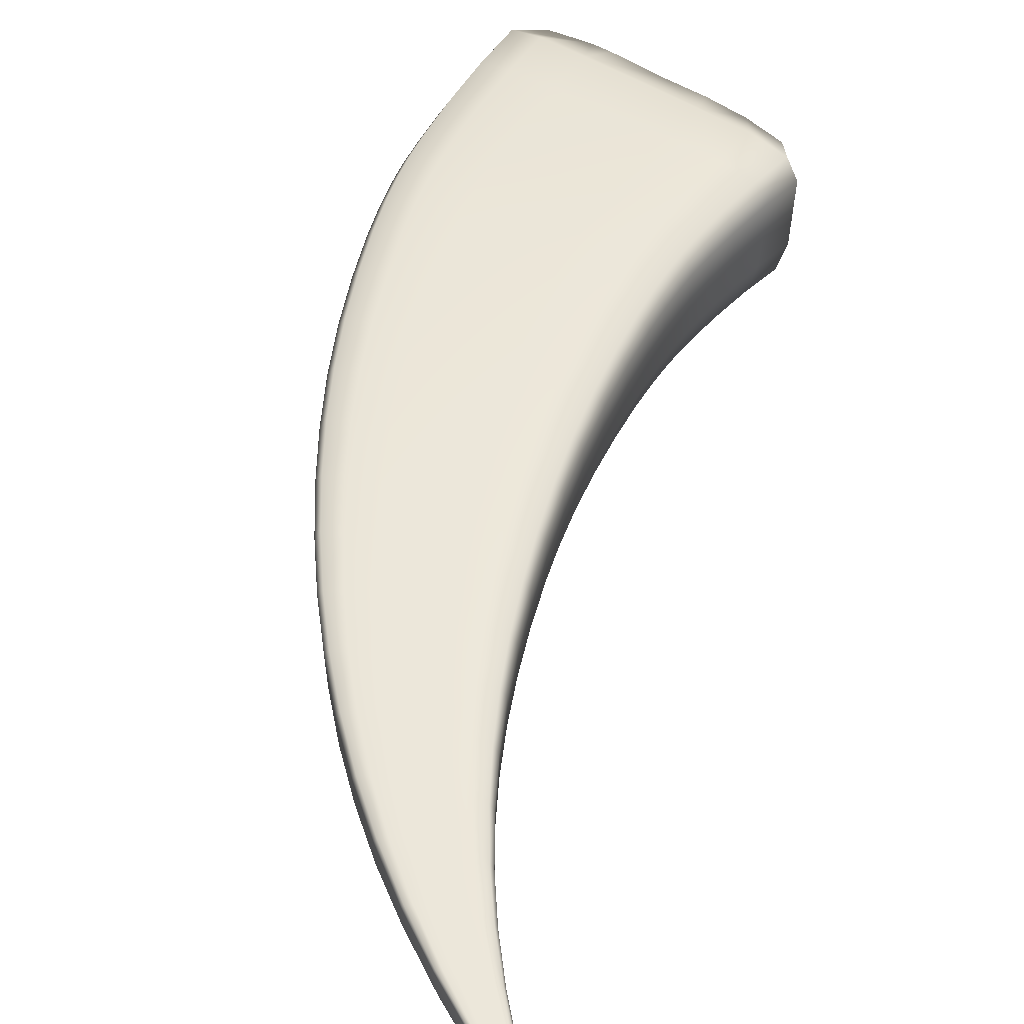
<metadata>
{"format":"obj","ext":"obj","renderer":"f3d","projection":"perspective","resolution":1024,"background":"white","views":[{"elev":74.6,"azim":19.1,"up":"+Z"}]}
</metadata>
<code>
v -1.068 5.156 -0.8325
v -1.767 7.354 -2.206
v -1.833 6.23 -1.527
v -1.435 6.342 -1.28
v -1.058 5.164 -0.7953
v -1.542 5.61 -1.128
v -1.334 5.686 -0.999
v -1.566 5.659 -1.013
v -1.072 5.169 -0.7972
v -1.216 5.27 -0.9092
v -1.224 5.294 -0.8472
v -1.225 5.286 -0.8679
v -1.071 5.165 -0.8103
v -1.568 5.642 -1.052
v -1.391 5.43 -1.013
v -1.408 5.454 -0.9537
v -1.407 5.466 -0.9241
v -1.502 5.669 -1.003
v -1.068 5.169 -0.7945
v -1.204 5.297 -0.8439
v -1.365 5.473 -0.9184
v -1.151 5.3 -0.8446
v -1.063 5.166 -0.7933
v -1.174 5.299 -0.8425
v -1.408 5.68 -0.9972
v -1.303 5.481 -0.9154
v -1.254 5.485 -0.9179
v -1.885 6.329 -1.334
v -1.665 5.805 -1.253
v -1.698 5.87 -1.111
v -1.7 5.847 -1.16
v -1.886 6.295 -1.401
v -1.761 6.013 -1.387
v -1.805 6.066 -1.276
v -1.803 6.094 -1.219
v -1.762 6.336 -1.309
v -1.613 5.88 -1.097
v -1.699 6.104 -1.199
v -1.389 5.898 -1.087
v -1.487 5.892 -1.087
v -1.579 6.342 -1.286
v -1.544 6.114 -1.183
v -1.421 6.118 -1.181
v -1.054 5.151 -0.8295
v -1.315 5.64 -1.105
v -1.143 5.277 -0.9033
v -1.056 5.158 -0.8098
v -1.145 5.291 -0.8685
v -1.317 5.668 -1.042
v -1.243 5.472 -0.9514
v -1.241 5.452 -1
v -1.057 5.15 -0.835
v -1.365 5.629 -1.119
v -1.159 5.273 -0.9101
v -1.274 5.444 -1.011
v -1.062 5.152 -0.8367
v -1.188 5.27 -0.913
v -1.455 5.616 -1.13
v -1.334 5.435 -1.016
v -1.4 6.254 -1.453
v -1.364 5.84 -1.216
v -1.367 5.875 -1.139
v -1.404 6.306 -1.349
v -1.395 6.09 -1.242
v -1.392 6.045 -1.332
v -1.496 6.24 -1.484
v -1.431 5.826 -1.236
v -1.473 6.031 -1.358
v -1.55 5.812 -1.252
v -1.668 6.229 -1.515
v -1.62 6.017 -1.38
v -1.265 7.348 -1.812
v -1.905 6.815 -1.911
v -1.383 6.906 -1.548
v -1.978 6.963 -1.664
v -1.881 6.454 -1.673
v -1.942 6.571 -1.458
v -1.943 6.533 -1.533
v -1.979 6.916 -1.752
v -1.904 6.672 -1.817
v -1.973 6.764 -1.665
v -1.973 6.808 -1.581
v -1.817 6.953 -1.617
v -1.802 6.574 -1.425
v -1.819 6.804 -1.54
v -1.43 6.565 -1.383
v -1.594 6.572 -1.393
v -1.574 6.931 -1.568
v -1.589 6.791 -1.499
v -1.408 6.774 -1.483
v -1.837 7.507 -1.987
v -1.894 6.938 -1.99
v -1.97 7.096 -1.737
v -1.97 7.048 -1.828
v -1.848 7.461 -2.084
v -1.856 7.162 -2.134
v -1.935 7.284 -1.967
v -1.935 7.336 -1.871
v -1.683 7.473 -1.919
v -1.803 7.08 -1.684
v -1.759 7.305 -1.806
v -1.353 7.014 -1.603
v -1.551 7.047 -1.628
v -1.449 7.408 -1.845
v -1.495 7.249 -1.735
v -1.285 7.199 -1.699
v -1.338 6.778 -1.766
v -1.391 6.462 -1.575
v -1.395 6.523 -1.46
v -1.342 6.852 -1.634
v -1.369 6.725 -1.566
v -1.364 6.656 -1.692
v -1.464 6.774 -1.816
v -1.499 6.45 -1.613
v -1.484 6.648 -1.737
v -1.695 6.445 -1.653
v -1.69 6.787 -1.875
v -1.699 6.653 -1.788
v -1.221 7.217 -2.008
v -1.307 6.878 -1.827
v -1.311 6.955 -1.691
v -1.212 7.282 -1.887
v -1.241 7.134 -1.789
v -1.239 7.051 -1.932
v -1.345 7.229 -2.081
v -1.438 6.879 -1.881
v -1.377 7.062 -1.995
v -1.672 6.901 -1.948
v -1.565 7.281 -2.164
v -1.623 7.104 -2.077
v -1.653 7.339 -2.192
v -1.828 7.282 -2.212
v -1.752 7.127 -2.125
v -1.59 7.212 -2.147
v -1.76 6.223 -1.533
v -1.8 6.12 -1.456
v -1.699 6.01 -1.394
v -1.647 6.122 -1.447
v -1.496 6.345 -1.277
v -1.431 6.23 -1.23
v -1.473 6.119 -1.177
v -1.564 6.228 -1.234
v -1.365 5.685 -0.9948
v -1.297 5.584 -0.9575
v -1.275 5.485 -0.9143
v -1.358 5.578 -0.9553
v -1.572 5.653 -1.026
v -1.49 5.56 -0.9669
v -1.411 5.461 -0.9344
v -1.491 5.545 -1.001
v -1.226 5.291 -0.8544
v -1.127 5.214 -0.813
v -1.053 5.152 -0.7962
v -1.127 5.208 -0.8292
v -1.121 5.196 -0.8618
v -1.222 5.277 -0.8899
v -1.051 5.145 -0.8134
v -1.47 5.518 -1.069
v -1.56 5.624 -1.093
v -1.403 5.441 -0.9853
v -1.306 5.348 -0.9594
v -1.319 5.367 -0.9093
v -1.318 5.378 -0.8842
v -1.541 5.664 -1.006
v -1.437 5.568 -0.9596
v -1.39 5.47 -0.9198
v -1.118 5.214 -0.8103
v -1.052 5.153 -0.7913
v -1.217 5.296 -0.8445
v -1.287 5.383 -0.8799
v -1.092 5.212 -0.8105
v -1.047 5.148 -0.7894
v -1.104 5.214 -0.809
v -1.161 5.3 -0.8419
v -1.05 5.15 -0.7904
v -1.19 5.298 -0.8432
v -1.456 5.674 -1
v -1.335 5.477 -0.9169
v -1.241 5.388 -0.8779
v -1.205 5.391 -0.8803
v -1.896 6.317 -1.359
v -1.847 6.21 -1.275
v -1.813 6.084 -1.239
v -1.849 6.179 -1.338
v -1.706 5.861 -1.128
v -1.635 5.763 -1.061
v -1.637 5.743 -1.104
v -1.607 5.706 -1.19
v -1.69 5.824 -1.21
v -1.87 6.26 -1.47
v -1.792 6.037 -1.337
v -1.716 5.908 -1.319
v -1.756 5.955 -1.217
v -1.753 5.98 -1.164
v -1.836 6.334 -1.319
v -1.733 6.219 -1.253
v -1.762 6.1 -1.207
v -1.561 5.773 -1.049
v -1.664 5.875 -1.102
v -1.659 5.991 -1.147
v -1.364 5.791 -1.042
v -1.451 5.784 -1.041
v -1.43 5.898 -1.083
v -1.551 5.886 -1.092
v -1.672 6.339 -1.297
v -1.622 6.109 -1.191
v -1.518 6.002 -1.134
v -1.408 6.008 -1.133
v -1.366 5.43 -1.019
v -1.398 5.524 -1.072
v -1.504 5.609 -1.136
v -1.312 5.653 -1.076
v -1.281 5.544 -1.052
v -1.24 5.462 -0.9778
v -1.283 5.569 -0.9957
v -1.043 5.138 -0.812
v -1.089 5.205 -0.8297
v -1.143 5.284 -0.8874
v -1.087 5.194 -0.8575
v -1.045 5.145 -0.7952
v -1.146 5.297 -0.8539
v -1.321 5.68 -1.015
v -1.246 5.481 -0.9308
v -1.197 5.38 -0.9091
v -1.195 5.363 -0.9508
v -1.333 5.633 -1.116
v -1.323 5.535 -1.064
v -1.253 5.447 -1.009
v -1.043 5.135 -0.8228
v -1.149 5.275 -0.9091
v -1.094 5.193 -0.8628
v -1.219 5.357 -0.9593
v -1.048 5.14 -0.8254
v -1.108 5.193 -0.865
v -1.203 5.269 -0.9146
v -1.045 5.137 -0.8239
v -1.172 5.272 -0.9115
v -1.407 5.623 -1.124
v -1.302 5.44 -1.013
v -1.263 5.351 -0.9634
v -1.395 6.278 -1.405
v -1.398 6.149 -1.392
v -1.387 6.066 -1.291
v -1.402 6.198 -1.295
v -1.343 5.739 -1.16
v -1.345 5.771 -1.09
v -1.361 5.856 -1.181
v -1.372 5.89 -1.107
v -1.411 6.328 -1.306
v -1.401 6.108 -1.204
v -1.384 5.982 -1.19
v -1.38 5.942 -1.274
v -1.435 6.243 -1.474
v -1.487 6.135 -1.42
v -1.422 6.036 -1.35
v -1.401 5.726 -1.177
v -1.389 5.831 -1.231
v -1.454 5.928 -1.296
v -1.506 5.712 -1.19
v -1.614 5.804 -1.261
v -1.487 5.819 -1.243
v -1.577 6.235 -1.498
v -1.542 6.024 -1.368
v -1.588 5.913 -1.315
v -1.356 7.393 -1.852
v -1.242 7.294 -1.75
v -1.373 7.224 -1.706
v -1.457 7.355 -1.793
v -1.463 6.92 -1.549
v -1.395 6.848 -1.52
v -1.484 6.785 -1.483
v -1.582 6.869 -1.538
v -1.993 6.949 -1.697
v -1.978 6.894 -1.627
v -1.987 6.794 -1.613
v -1.978 6.849 -1.713
v -1.955 6.558 -1.486
v -1.916 6.449 -1.395
v -1.918 6.413 -1.466
v -1.86 6.341 -1.599
v -1.924 6.491 -1.611
v -1.907 6.751 -1.869
v -1.956 6.864 -1.841
v -1.952 6.716 -1.749
v -1.896 6.568 -1.748
v -1.962 6.654 -1.602
v -1.961 6.696 -1.522
v -1.915 6.963 -1.639
v -1.819 6.887 -1.583
v -1.912 6.81 -1.559
v -1.785 6.455 -1.366
v -1.887 6.575 -1.439
v -1.814 6.695 -1.485
v -1.435 6.454 -1.331
v -1.589 6.457 -1.339
v -1.499 6.571 -1.381
v -1.7 6.573 -1.408
v -1.698 6.942 -1.592
v -1.706 6.798 -1.519
v -1.594 6.688 -1.449
v -1.42 6.676 -1.436
v -1.804 7.502 -2.031
v -1.908 7.464 -1.946
v -1.95 7.322 -1.909
v -1.908 7.411 -2.044
v -1.985 7.082 -1.772
v -1.977 7.023 -1.696
v -1.977 6.975 -1.786
v -1.902 6.87 -1.946
v -1.946 6.992 -1.919
v -1.775 7.423 -2.149
v -1.91 7.223 -2.062
v -1.878 7.042 -2.056
v -1.956 7.157 -1.892
v -1.956 7.207 -1.798
v -1.738 7.502 -1.973
v -1.728 7.424 -1.874
v -1.866 7.327 -1.839
v -1.812 7.01 -1.647
v -1.904 7.093 -1.709
v -1.784 7.184 -1.74
v -1.371 6.955 -1.573
v -1.565 6.983 -1.595
v -1.436 7.031 -1.605
v -1.679 7.063 -1.655
v -1.555 7.449 -1.912
v -1.629 7.277 -1.77
v -1.527 7.141 -1.677
v -1.323 7.1 -1.647
v -1.813 6.655 -1.818
v -1.696 6.727 -1.837
v -1.809 6.794 -1.91
v -1.331 6.811 -1.704
v -1.351 6.724 -1.734
v -1.358 6.687 -1.633
v -1.355 6.796 -1.604
v -1.402 6.415 -1.404
v -1.385 6.49 -1.521
v -1.398 6.358 -1.514
v -1.403 6.549 -1.412
v -1.351 6.883 -1.58
v -1.377 6.754 -1.514
v -1.383 6.63 -1.516
v -1.379 6.564 -1.637
v -1.384 6.769 -1.797
v -1.474 6.718 -1.781
v -1.408 6.646 -1.72
v -1.431 6.451 -1.6
v -1.5 6.345 -1.548
v -1.493 6.555 -1.678
v -1.684 6.337 -1.584
v -1.798 6.443 -1.677
v -1.591 6.448 -1.631
v -1.57 6.78 -1.843
v -1.585 6.65 -1.76
v -1.699 6.555 -1.724
v -1.244 7.277 -1.969
v -1.196 7.14 -1.987
v -1.23 7.087 -1.865
v -1.198 7.225 -1.841
v -1.325 6.824 -1.794
v -1.33 6.899 -1.66
v -1.3 6.913 -1.763
v -1.32 6.989 -1.634
v -1.26 7.344 -1.866
v -1.25 7.17 -1.731
v -1.28 7.039 -1.736
v -1.277 6.959 -1.876
v -1.291 7.25 -2.053
v -1.338 7.158 -2.056
v -1.29 7.047 -1.969
v -1.454 6.821 -1.846
v -1.355 6.871 -1.86
v -1.411 6.964 -1.934
v -1.683 6.838 -1.908
v -1.795 6.913 -1.987
v -1.548 6.889 -1.911
v -1.45 7.288 -2.111
v -1.493 7.082 -2.033
v -1.651 6.995 -2.007
v -1.722 7.241 -2.199
v -1.732 6.116 -1.463
v -1.487 6.231 -1.226
v -1.323 5.583 -0.9536
v -1.495 5.554 -0.9789
v -1.128 5.212 -0.8186
v -1.125 5.202 -0.8466
v -1.485 5.53 -1.038
v -1.315 5.357 -0.9361
v -1.321 5.374 -0.8929
v -1.469 5.564 -0.9617
v -1.124 5.215 -0.8108
v -1.306 5.38 -0.8808
v -1.097 5.213 -0.8084
v -1.111 5.214 -0.8096
v -1.398 5.573 -0.9574
v -1.265 5.385 -0.8789
v -1.22 5.391 -0.8771
v -1.858 6.199 -1.298
v -1.642 5.755 -1.076
v -1.628 5.722 -1.15
v -1.834 6.147 -1.403
v -1.744 5.929 -1.273
v -1.763 5.971 -1.183
v -1.802 6.216 -1.262
v -1.606 5.768 -1.053
v -1.716 5.986 -1.153
v -1.4 5.79 -1.038
v -1.507 5.778 -1.045
v -1.65 6.223 -1.243
v -1.59 5.997 -1.14
v -1.454 6.007 -1.129
v -1.438 5.518 -1.076
v -1.279 5.556 -1.026
v -1.087 5.199 -0.8447
v -1.09 5.209 -0.8179
v -1.286 5.578 -0.9722
v -1.199 5.387 -0.8915
v -1.194 5.371 -0.9317
v -1.296 5.538 -1.061
v -1.089 5.193 -0.8621
v -1.204 5.359 -0.9579
v -1.115 5.194 -0.8661
v -1.101 5.193 -0.8638
v -1.358 5.529 -1.068
v -1.24 5.354 -0.9612
v -1.287 5.347 -0.9656
v -1.394 6.172 -1.347
v -1.34 5.754 -1.127
v -1.349 5.784 -1.06
v -1.408 6.218 -1.254
v -1.389 5.998 -1.155
v -1.377 5.961 -1.235
v -1.431 6.139 -1.412
v -1.364 5.731 -1.173
v -1.408 5.933 -1.29
v -1.562 5.705 -1.197
v -1.45 5.72 -1.183
v -1.562 6.129 -1.432
v -1.517 5.921 -1.305
v -1.659 5.906 -1.327
v -1.333 7.324 -1.759
v -1.474 6.861 -1.52
v -1.992 6.88 -1.66
v -1.929 6.437 -1.421
v -1.9 6.374 -1.54
v -1.956 6.798 -1.8
v -1.941 6.609 -1.683
v -1.974 6.682 -1.552
v -1.916 6.895 -1.603
v -1.865 6.454 -1.378
v -1.903 6.699 -1.502
v -1.5 6.458 -1.328
v -1.689 6.456 -1.352
v -1.703 6.878 -1.559
v -1.705 6.692 -1.466
v -1.493 6.684 -1.434
v -1.924 7.45 -1.985
v -1.991 7.008 -1.73
v -1.953 6.921 -1.876
v -1.883 7.347 -2.14
v -1.932 7.098 -1.985
v -1.971 7.193 -1.834
v -1.838 7.452 -1.91
v -1.912 7.021 -1.67
v -1.889 7.201 -1.768
v -1.453 6.971 -1.575
v -1.691 6.997 -1.62
v -1.596 7.39 -1.832
v -1.658 7.163 -1.708
v -1.409 7.121 -1.652
v -1.813 6.732 -1.869
v -1.344 6.757 -1.673
v -1.392 6.384 -1.463
v -1.409 6.439 -1.358
v -1.364 6.827 -1.551
v -1.391 6.658 -1.465
v -1.372 6.594 -1.58
v -1.396 6.715 -1.763
v -1.435 6.348 -1.537
v -1.421 6.555 -1.663
v -1.782 6.332 -1.605
v -1.587 6.341 -1.564
v -1.578 6.723 -1.806
v -1.59 6.555 -1.699
v -1.808 6.555 -1.751
v -1.187 7.177 -1.918
v -1.318 6.857 -1.731
v -1.338 6.931 -1.604
v -1.207 7.263 -1.782
v -1.289 7.073 -1.679
v -1.269 6.994 -1.81
v -1.249 7.139 -2.026
v -1.373 6.816 -1.826
v -1.327 6.953 -1.91
v -1.805 6.847 -1.944
v -1.562 6.829 -1.874
v -1.457 7.183 -2.097
v -1.524 6.979 -1.967
v -1.777 7.012 -2.05
v -1.504 7.403 -2.024
v -1.028 5.124 -0.7966
f 131 381 132 2
f 132 381 133 96
f 133 381 134 130
f 134 381 131 129
f 135 382 136 3
f 136 382 137 33
f 137 382 138 71
f 138 382 135 70
f 139 383 140 4
f 140 383 141 43
f 141 383 142 42
f 142 383 139 41
f 143 384 144 7
f 144 384 145 27
f 145 384 146 26
f 146 384 143 25
f 147 385 148 8
f 148 385 149 17
f 149 385 150 16
f 150 385 147 14
f 151 386 152 11
f 152 386 153 9
f 153 386 154 13
f 154 386 151 12
f 155 387 156 10
f 156 387 154 12
f 154 387 157 13
f 157 387 155 1
f 158 388 159 6
f 159 388 150 14
f 150 388 160 16
f 160 388 158 15
f 161 389 160 15
f 160 389 162 16
f 162 389 156 12
f 156 389 161 10
f 163 390 151 11
f 151 390 162 12
f 162 390 149 16
f 149 390 163 17
f 164 391 165 18
f 165 391 166 21
f 166 391 148 17
f 148 391 164 8
f 167 392 168 19
f 168 392 152 9
f 152 392 169 11
f 169 392 167 20
f 170 393 169 20
f 169 393 163 11
f 163 393 166 17
f 166 393 170 21
f 171 394 172 5
f 172 394 173 23
f 173 394 174 24
f 174 394 171 22
f 175 395 167 19
f 167 395 176 20
f 176 395 173 24
f 173 395 175 23
f 177 396 146 25
f 146 396 178 26
f 178 396 165 21
f 165 396 177 18
f 179 397 176 24
f 176 397 170 20
f 170 397 178 21
f 178 397 179 26
f 180 398 174 22
f 174 398 179 24
f 179 398 145 26
f 145 398 180 27
f 181 399 182 28
f 182 399 183 35
f 183 399 184 34
f 184 399 181 32
f 185 400 186 30
f 186 400 147 8
f 147 400 187 14
f 187 400 185 31
f 188 401 189 29
f 189 401 187 31
f 187 401 159 14
f 159 401 188 6
f 136 402 190 3
f 190 402 184 32
f 184 402 191 34
f 191 402 136 33
f 192 403 191 33
f 191 403 193 34
f 193 403 189 31
f 189 403 192 29
f 194 404 185 30
f 185 404 193 31
f 193 404 183 34
f 183 404 194 35
f 195 405 196 36
f 196 405 197 38
f 197 405 182 35
f 182 405 195 28
f 198 406 164 18
f 164 406 186 8
f 186 406 199 30
f 199 406 198 37
f 200 407 199 37
f 199 407 194 30
f 194 407 197 35
f 197 407 200 38
f 201 408 143 7
f 143 408 202 25
f 202 408 203 40
f 203 408 201 39
f 177 409 198 18
f 198 409 204 37
f 204 409 202 40
f 202 409 177 25
f 205 410 142 41
f 142 410 206 42
f 206 410 196 38
f 196 410 205 36
f 207 411 204 40
f 204 411 200 37
f 200 411 206 38
f 206 411 207 42
f 208 412 203 39
f 203 412 207 40
f 207 412 141 42
f 141 412 208 43
f 158 413 209 15
f 209 413 210 59
f 210 413 211 58
f 211 413 158 6
f 212 414 213 45
f 213 414 214 51
f 214 414 215 50
f 215 414 212 49
f 216 415 217 47
f 217 415 218 48
f 218 415 219 46
f 219 415 216 44
f 220 416 171 5
f 171 416 221 22
f 221 416 217 48
f 217 416 220 47
f 144 417 222 7
f 222 417 215 49
f 215 417 223 50
f 223 417 144 27
f 180 418 223 27
f 223 418 224 50
f 224 418 221 48
f 221 418 180 22
f 225 419 218 46
f 218 419 224 48
f 224 419 214 50
f 214 419 225 51
f 213 420 226 45
f 226 420 227 53
f 227 420 228 55
f 228 420 213 51
f 229 421 219 44
f 219 421 230 46
f 230 421 231 54
f 231 421 229 52
f 225 422 228 51
f 228 422 232 55
f 232 422 230 54
f 230 422 225 46
f 155 423 233 1
f 233 423 234 56
f 234 423 235 57
f 235 423 155 10
f 236 424 231 52
f 231 424 237 54
f 237 424 234 57
f 234 424 236 56
f 227 425 238 53
f 238 425 210 58
f 210 425 239 59
f 239 425 227 55
f 237 426 232 54
f 232 426 239 55
f 239 426 240 59
f 240 426 237 57
f 161 427 235 10
f 235 427 240 57
f 240 427 209 59
f 209 427 161 15
f 241 428 242 60
f 242 428 243 65
f 243 428 244 64
f 244 428 241 63
f 245 429 212 45
f 212 429 246 49
f 246 429 247 62
f 247 429 245 61
f 222 430 201 7
f 201 430 248 39
f 248 430 246 62
f 246 430 222 49
f 249 431 244 63
f 244 431 250 64
f 250 431 140 43
f 140 431 249 4
f 251 432 248 62
f 248 432 208 39
f 208 432 250 43
f 250 432 251 64
f 252 433 247 61
f 247 433 251 62
f 251 433 243 64
f 243 433 252 65
f 253 434 254 66
f 254 434 255 68
f 255 434 242 65
f 242 434 253 60
f 256 435 226 53
f 226 435 245 45
f 245 435 257 61
f 257 435 256 67
f 258 436 257 67
f 257 436 252 61
f 252 436 255 65
f 255 436 258 68
f 188 437 211 6
f 211 437 259 58
f 259 437 260 69
f 260 437 188 29
f 238 438 256 53
f 256 438 261 67
f 261 438 259 69
f 259 438 238 58
f 262 439 138 70
f 138 439 263 71
f 263 439 254 68
f 254 439 262 66
f 264 440 261 69
f 261 440 258 67
f 258 440 263 68
f 263 440 264 71
f 192 441 260 29
f 260 441 264 69
f 264 441 137 71
f 137 441 192 33
f 265 442 266 72
f 266 442 267 106
f 267 442 268 105
f 268 442 265 104
f 269 443 270 74
f 270 443 271 90
f 271 443 272 89
f 272 443 269 88
f 273 444 274 75
f 274 444 275 82
f 275 444 276 81
f 276 444 273 79
f 277 445 278 77
f 278 445 181 28
f 181 445 279 32
f 279 445 277 78
f 280 446 281 76
f 281 446 279 78
f 279 446 190 32
f 190 446 280 3
f 282 447 283 73
f 283 447 276 79
f 276 447 284 81
f 284 447 282 80
f 285 448 284 80
f 284 448 286 81
f 286 448 281 78
f 281 448 285 76
f 287 449 277 77
f 277 449 286 78
f 286 449 275 81
f 275 449 287 82
f 288 450 289 83
f 289 450 290 85
f 290 450 274 82
f 274 450 288 75
f 291 451 195 36
f 195 451 278 28
f 278 451 292 77
f 292 451 291 84
f 293 452 292 84
f 292 452 287 77
f 287 452 290 82
f 290 452 293 85
f 294 453 139 4
f 139 453 295 41
f 295 453 296 87
f 296 453 294 86
f 205 454 291 36
f 291 454 297 84
f 297 454 295 87
f 295 454 205 41
f 298 455 272 88
f 272 455 299 89
f 299 455 289 85
f 289 455 298 83
f 300 456 297 87
f 297 456 293 84
f 293 456 299 85
f 299 456 300 89
f 301 457 296 86
f 296 457 300 87
f 300 457 271 89
f 271 457 301 90
f 302 458 303 91
f 303 458 304 98
f 304 458 305 97
f 305 458 302 95
f 306 459 307 93
f 307 459 273 75
f 273 459 308 79
f 308 459 306 94
f 309 460 310 92
f 310 460 308 94
f 308 460 283 79
f 283 460 309 73
f 132 461 311 2
f 311 461 305 95
f 305 461 312 97
f 312 461 132 96
f 313 462 312 96
f 312 462 314 97
f 314 462 310 94
f 310 462 313 92
f 315 463 306 93
f 306 463 314 94
f 314 463 304 97
f 304 463 315 98
f 316 464 317 99
f 317 464 318 101
f 318 464 303 98
f 303 464 316 91
f 319 465 288 83
f 288 465 307 75
f 307 465 320 93
f 320 465 319 100
f 321 466 320 100
f 320 466 315 93
f 315 466 318 98
f 318 466 321 101
f 322 467 269 74
f 269 467 323 88
f 323 467 324 103
f 324 467 322 102
f 298 468 319 83
f 319 468 325 100
f 325 468 323 103
f 323 468 298 88
f 326 469 268 104
f 268 469 327 105
f 327 469 317 101
f 317 469 326 99
f 328 470 325 103
f 325 470 321 100
f 321 470 327 101
f 327 470 328 105
f 329 471 324 102
f 324 471 328 103
f 328 471 267 105
f 267 471 329 106
f 282 472 330 80
f 330 472 331 118
f 331 472 332 117
f 332 472 282 73
f 333 473 334 107
f 334 473 335 112
f 335 473 336 111
f 336 473 333 110
f 241 474 337 63
f 337 474 338 109
f 338 474 339 108
f 339 474 241 60
f 249 475 294 4
f 294 475 340 86
f 340 475 337 109
f 337 475 249 63
f 270 476 341 74
f 341 476 336 110
f 336 476 342 111
f 342 476 270 90
f 301 477 342 90
f 342 477 343 111
f 343 477 340 109
f 340 477 301 86
f 344 478 338 108
f 338 478 343 109
f 343 478 335 111
f 335 478 344 112
f 334 479 345 107
f 345 479 346 113
f 346 479 347 115
f 347 479 334 112
f 253 480 339 60
f 339 480 348 108
f 348 480 349 114
f 349 480 253 66
f 344 481 347 112
f 347 481 350 115
f 350 481 348 114
f 348 481 344 108
f 280 482 135 3
f 135 482 351 70
f 351 482 352 116
f 352 482 280 76
f 262 483 349 66
f 349 483 353 114
f 353 483 351 116
f 351 483 262 70
f 346 484 354 113
f 354 484 331 117
f 331 484 355 118
f 355 484 346 115
f 353 485 350 114
f 350 485 355 115
f 355 485 356 118
f 356 485 353 116
f 285 486 352 76
f 352 486 356 116
f 356 486 330 118
f 330 486 285 80
f 357 487 358 119
f 358 487 359 124
f 359 487 360 123
f 360 487 357 122
f 361 488 333 107
f 333 488 362 110
f 362 488 363 121
f 363 488 361 120
f 341 489 322 74
f 322 489 364 102
f 364 489 362 121
f 362 489 341 110
f 365 490 360 122
f 360 490 366 123
f 366 490 266 106
f 266 490 365 72
f 367 491 364 121
f 364 491 329 102
f 329 491 366 106
f 366 491 367 123
f 368 492 363 120
f 363 492 367 121
f 367 492 359 123
f 359 492 368 124
f 369 493 370 125
f 370 493 371 127
f 371 493 358 124
f 358 493 369 119
f 372 494 345 113
f 345 494 361 107
f 361 494 373 120
f 373 494 372 126
f 374 495 373 126
f 373 495 368 120
f 368 495 371 124
f 371 495 374 127
f 309 496 332 73
f 332 496 375 117
f 375 496 376 128
f 376 496 309 92
f 354 497 372 113
f 372 497 377 126
f 377 497 375 128
f 375 497 354 117
f 378 498 134 129
f 134 498 379 130
f 379 498 370 127
f 370 498 378 125
f 380 499 377 128
f 377 499 374 126
f 374 499 379 127
f 379 499 380 130
f 313 500 376 92
f 376 500 380 128
f 380 500 133 130
f 133 500 313 96
f 131 501 378 129
f 378 501 369 125
f 369 501 357 119
f 357 501 365 122
f 365 501 265 72
f 265 501 326 104
f 326 501 316 99
f 316 501 302 91
f 302 501 311 95
f 311 501 131 2
f 153 502 168 9
f 168 502 175 19
f 175 502 172 23
f 172 502 220 5
f 220 502 216 47
f 216 502 229 44
f 229 502 236 52
f 236 502 233 56
f 233 502 157 1
f 157 502 153 13

</code>
